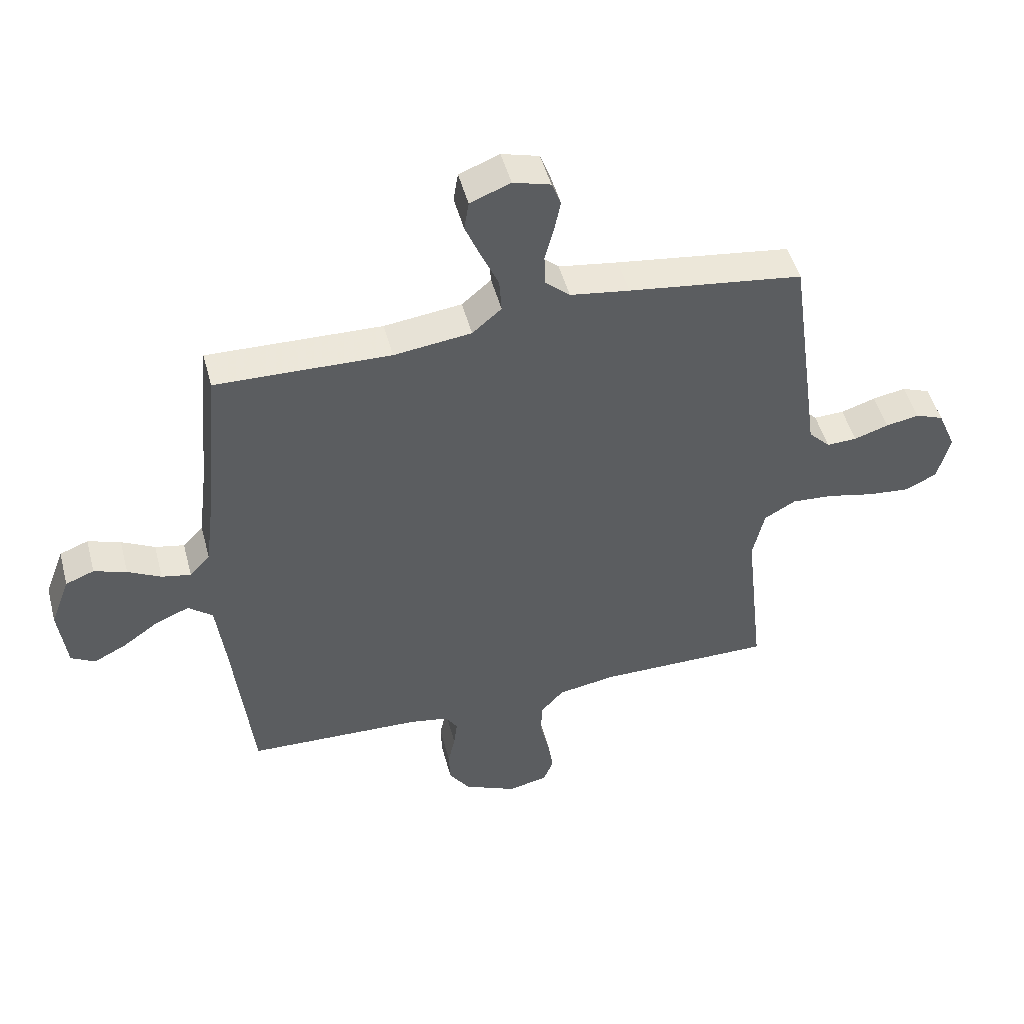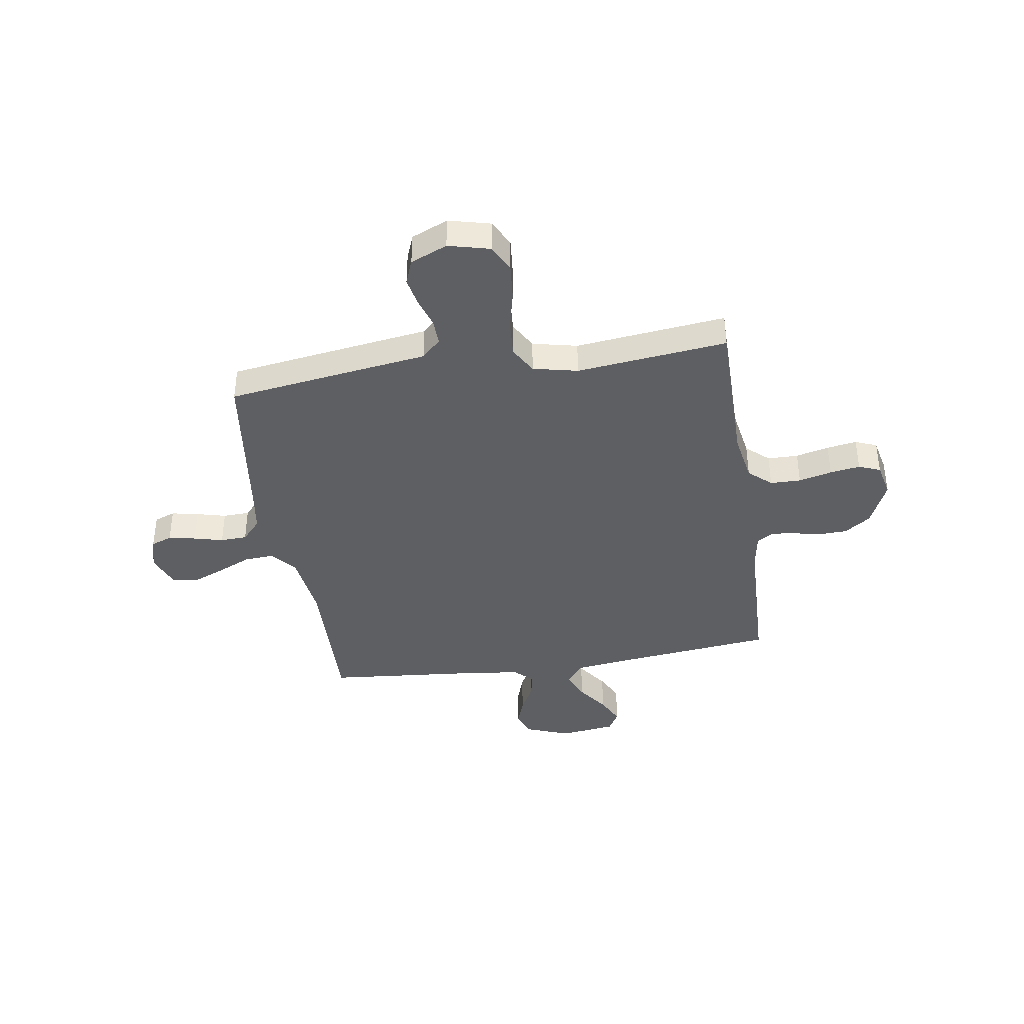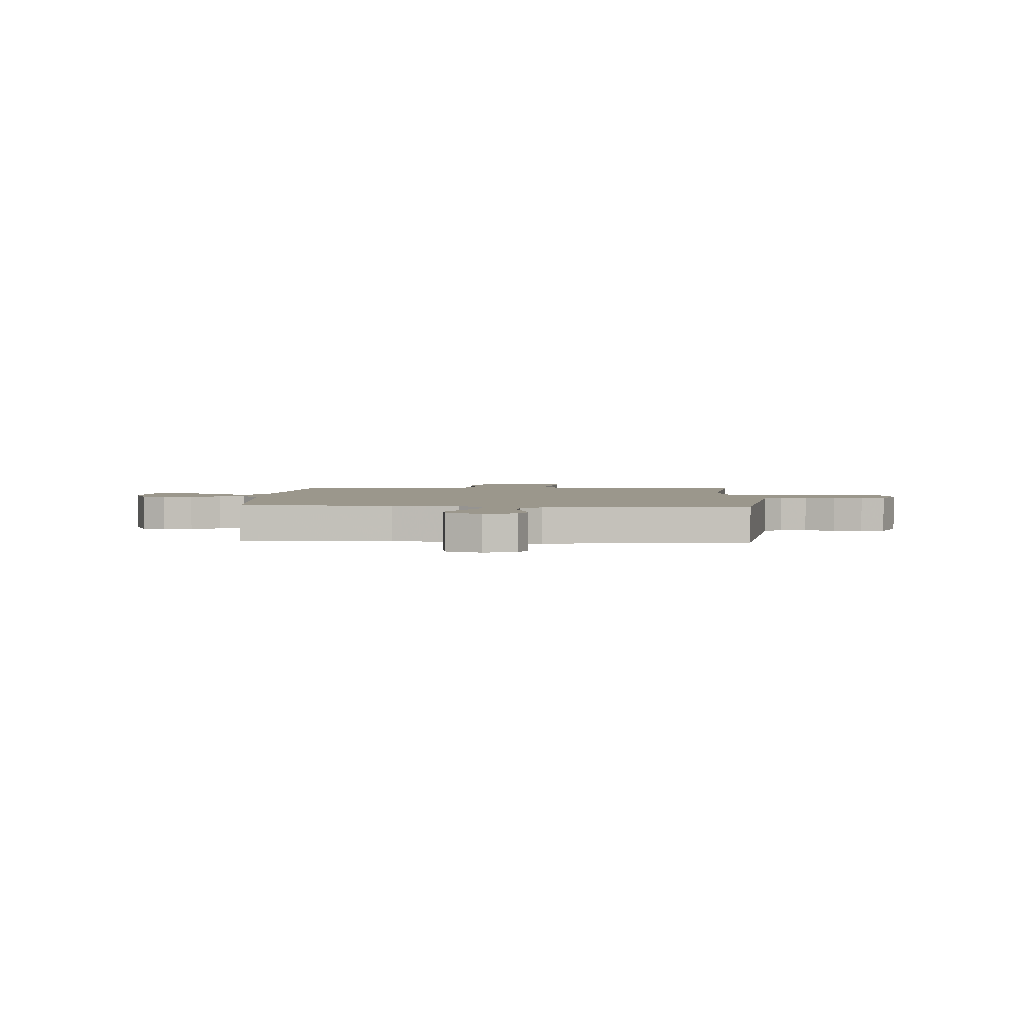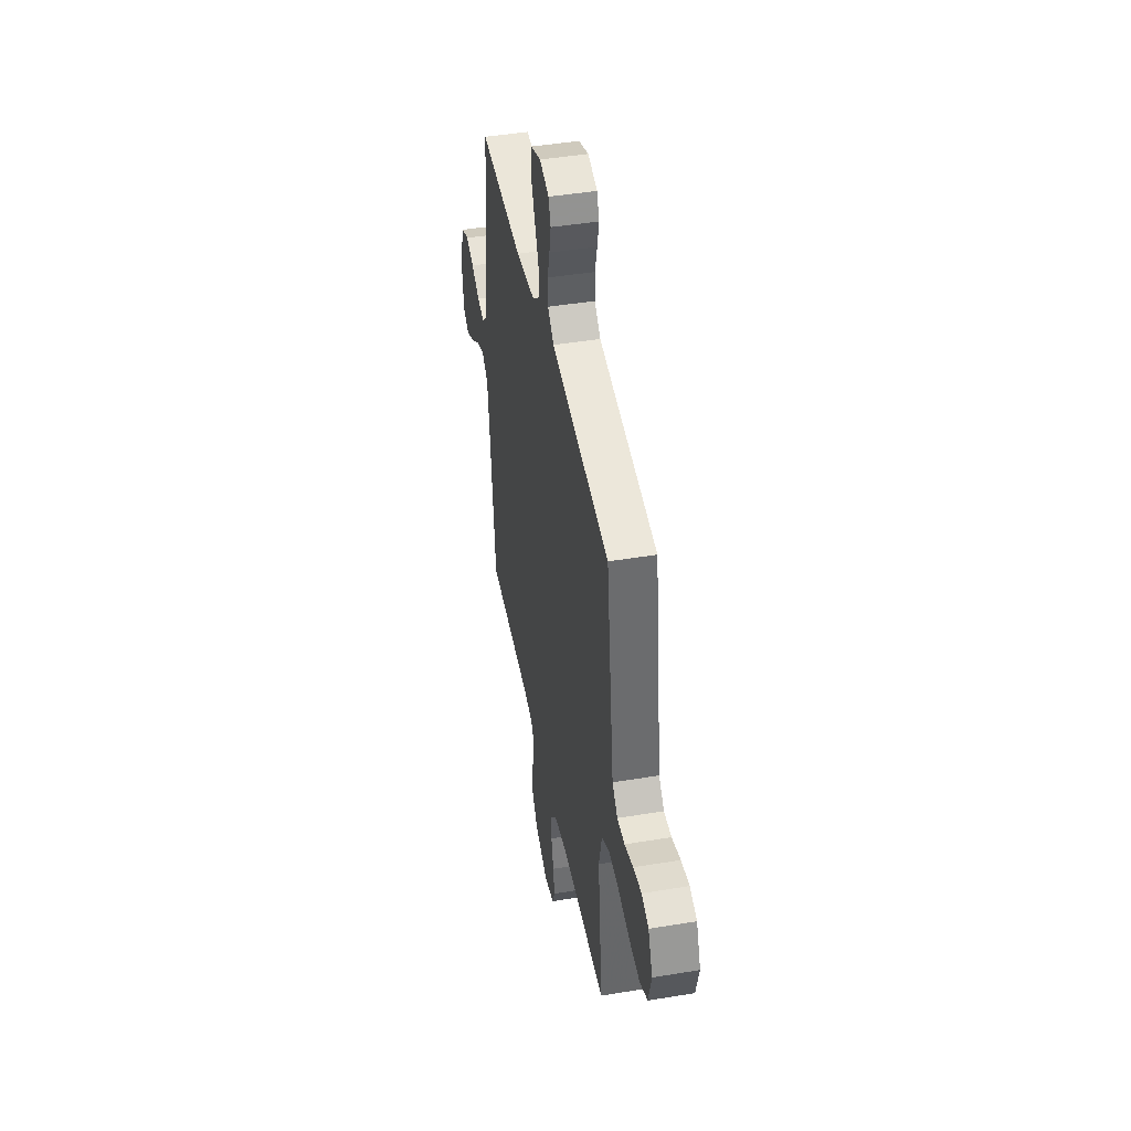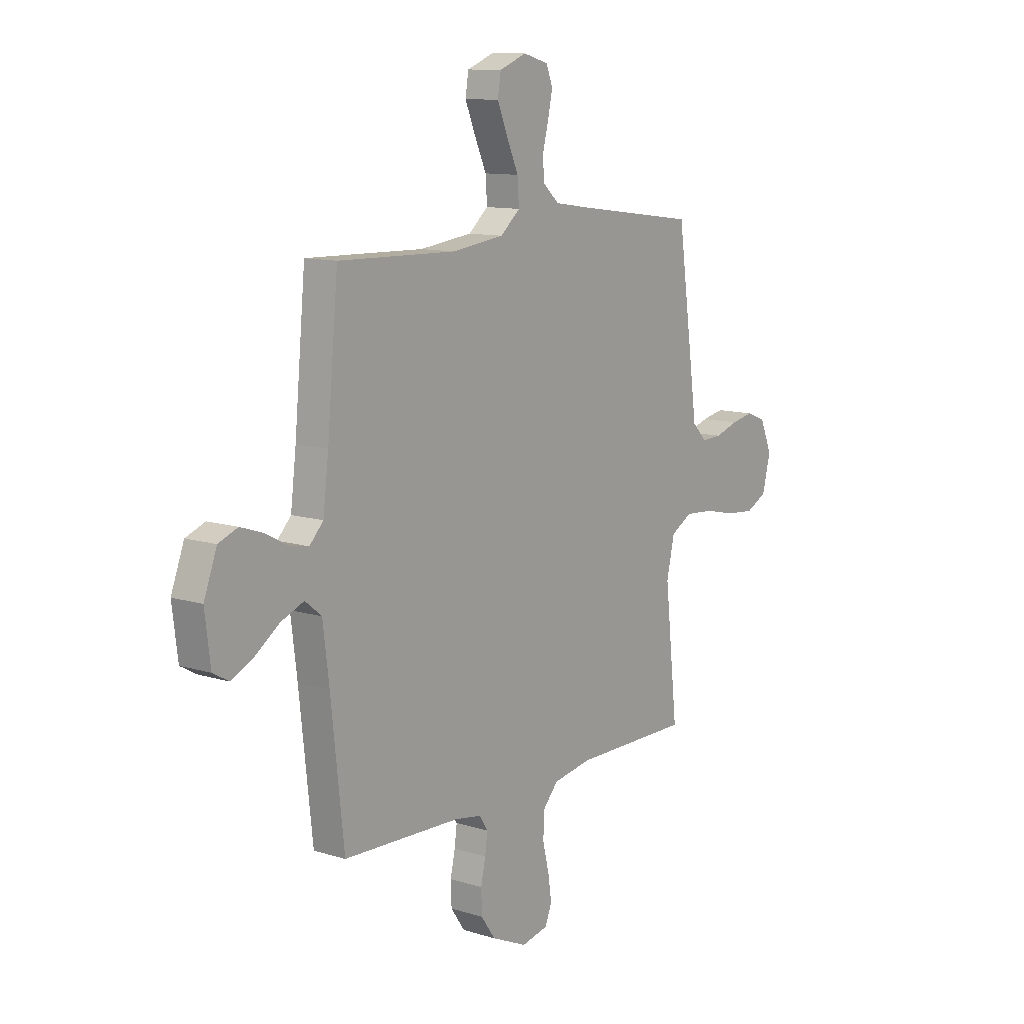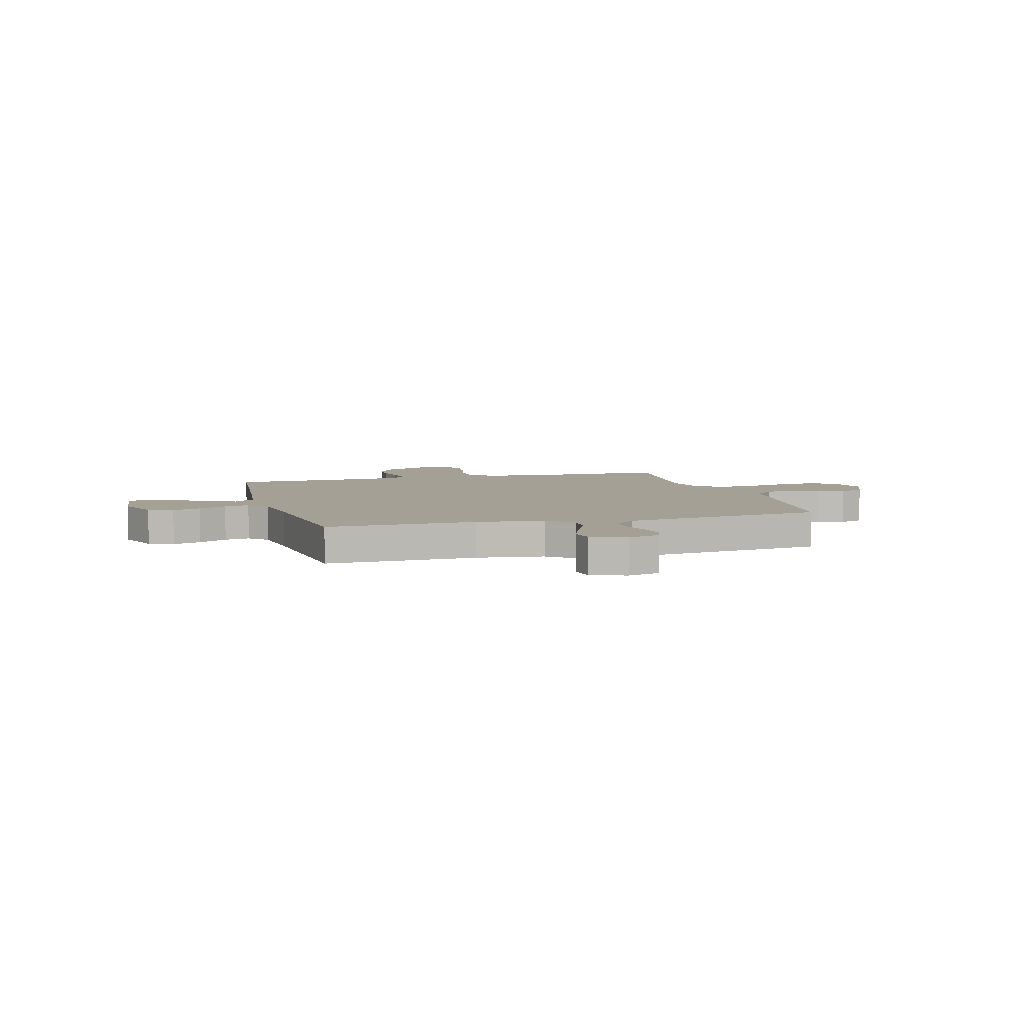
<metadata>
{"format":"obj","ext":"obj","renderer":"f3d","projection":"perspective","resolution":1024,"background":"white","views":[{"elev":48.7,"azim":-14.7,"up":"+Z"},{"elev":-39.8,"azim":98.9,"up":"+Y"},{"elev":2.7,"azim":3.1,"up":"+Y"},{"elev":44.9,"azim":79.1,"up":"+Z"},{"elev":11.4,"azim":-53.0,"up":"+Z"},{"elev":5.9,"azim":-15.8,"up":"+Y"}]}
</metadata>
<code>
v -0.5 0.07 0.5
v -0.2 0.07 0.492
v -0.067 0.07 0.509
v -0.017 0.07 0.552
v -0.021 0.07 0.611
v -0.051 0.07 0.678
v -0.077 0.07 0.741
v -0.069 0.07 0.791
v 0 0.07 0.818
v 0.064 0.07 0.8
v 0.08 0.07 0.758
v 0.069 0.07 0.704
v 0.054 0.07 0.646
v 0.056 0.07 0.593
v 0.098 0.07 0.555
v 0.2 0.07 0.54
v 0.5 0.07 0.5
v 0.542 0.07 0.2
v 0.556 0.07 0.098
v 0.593 0.07 0.06
v 0.645 0.07 0.062
v 0.704 0.07 0.081
v 0.761 0.07 0.092
v 0.81 0.07 0.073
v 0.841 0.07 0
v 0.82 0.07 -0.083
v 0.766 0.07 -0.11
v 0.693 0.07 -0.103
v 0.613 0.07 -0.085
v 0.541 0.07 -0.08
v 0.487 0.07 -0.111
v 0.467 0.07 -0.2
v 0.5 0.07 -0.5
v 0.2 0.07 -0.5
v 0.101 0.07 -0.517
v 0.061 0.07 -0.562
v 0.06 0.07 -0.623
v 0.076 0.07 -0.689
v 0.085 0.07 -0.749
v 0.068 0.07 -0.792
v 0 0.07 -0.807
v -0.091 0.07 -0.766
v -0.127 0.07 -0.714
v -0.129 0.07 -0.657
v -0.117 0.07 -0.602
v -0.111 0.07 -0.555
v -0.132 0.07 -0.522
v -0.2 0.07 -0.51
v -0.5 0.07 -0.5
v -0.533 0.07 -0.2
v -0.549 0.07 -0.073
v -0.591 0.07 -0.039
v -0.649 0.07 -0.063
v -0.711 0.07 -0.107
v -0.767 0.07 -0.135
v -0.808 0.07 -0.112
v -0.822 0.07 0
v -0.789 0.07 0.088
v -0.74 0.07 0.107
v -0.684 0.07 0.088
v -0.627 0.07 0.058
v -0.577 0.07 0.048
v -0.542 0.07 0.085
v -0.528 0.07 0.2
v -0.5 0 0.5
v -0.2 0 0.492
v -0.067 0 0.509
v -0.017 0 0.552
v -0.021 0 0.611
v -0.051 0 0.678
v -0.077 0 0.741
v -0.069 0 0.791
v 0 0 0.818
v 0.064 0 0.8
v 0.08 0 0.758
v 0.069 0 0.704
v 0.054 0 0.646
v 0.056 0 0.593
v 0.098 0 0.555
v 0.2 0 0.54
v 0.5 0 0.5
v 0.542 0 0.2
v 0.556 0 0.098
v 0.593 0 0.06
v 0.645 0 0.062
v 0.704 0 0.081
v 0.761 0 0.092
v 0.81 0 0.073
v 0.841 0 0
v 0.82 0 -0.083
v 0.766 0 -0.11
v 0.693 0 -0.103
v 0.613 0 -0.085
v 0.541 0 -0.08
v 0.487 0 -0.111
v 0.467 0 -0.2
v 0.5 0 -0.5
v 0.2 0 -0.5
v 0.101 0 -0.517
v 0.061 0 -0.562
v 0.06 0 -0.623
v 0.076 0 -0.689
v 0.085 0 -0.749
v 0.068 0 -0.792
v 0 0 -0.807
v -0.091 0 -0.766
v -0.127 0 -0.714
v -0.129 0 -0.657
v -0.117 0 -0.602
v -0.111 0 -0.555
v -0.132 0 -0.522
v -0.2 0 -0.51
v -0.5 0 -0.5
v -0.533 0 -0.2
v -0.549 0 -0.073
v -0.591 0 -0.039
v -0.649 0 -0.063
v -0.711 0 -0.107
v -0.767 0 -0.135
v -0.808 0 -0.112
v -0.822 0 0
v -0.789 0 0.088
v -0.74 0 0.107
v -0.684 0 0.088
v -0.627 0 0.058
v -0.577 0 0.048
v -0.542 0 0.085
v -0.528 0 0.2
f 58 59 60 61
f 58 61 62
f 57 58 62
f 56 57 62
f 53 54 55 56
f 52 53 56 62
f 51 52 62 63
f 48 49 50
f 47 48 50 51
f 42 43 44 45
f 42 45 46
f 41 42 46
f 40 41 46
f 37 38 39 40
f 37 40 46 47
f 32 33 34
f 31 32 34 35
f 26 27 28 29
f 26 29 30
f 25 26 30
f 24 25 30
f 21 22 23 24
f 21 24 30
f 20 21 30 31
f 16 17 18 19
f 15 16 19
f 14 15 19 20
f 10 11 12 13
f 8 9 10 13
f 8 13 14
f 5 6 7 8
f 5 8 14
f 4 5 14 20
f 64 1 2
f 64 2 3
f 63 64 3
f 36 37 47 51
f 35 36 51 63
f 20 31 35 63
f 3 4 20 63
f 125 124 123 122
f 126 125 122
f 126 122 121
f 126 121 120
f 120 119 118 117
f 126 120 117 116
f 127 126 116 115
f 114 113 112
f 115 114 112 111
f 109 108 107 106
f 110 109 106
f 110 106 105
f 110 105 104
f 104 103 102 101
f 111 110 104 101
f 98 97 96
f 99 98 96 95
f 93 92 91 90
f 94 93 90
f 94 90 89
f 94 89 88
f 88 87 86 85
f 94 88 85
f 95 94 85 84
f 83 82 81 80
f 83 80 79
f 84 83 79 78
f 77 76 75 74
f 77 74 73 72
f 78 77 72
f 72 71 70 69
f 78 72 69
f 84 78 69 68
f 66 65 128
f 67 66 128
f 67 128 127
f 115 111 101 100
f 127 115 100 99
f 127 99 95 84
f 127 84 68 67
f 1 65 66 2
f 2 66 67 3
f 3 67 68 4
f 4 68 69 5
f 5 69 70 6
f 6 70 71 7
f 7 71 72 8
f 8 72 73 9
f 9 73 74 10
f 10 74 75 11
f 11 75 76 12
f 12 76 77 13
f 13 77 78 14
f 14 78 79 15
f 15 79 80 16
f 16 80 81 17
f 17 81 82 18
f 18 82 83 19
f 19 83 84 20
f 20 84 85 21
f 21 85 86 22
f 22 86 87 23
f 23 87 88 24
f 24 88 89 25
f 25 89 90 26
f 26 90 91 27
f 27 91 92 28
f 28 92 93 29
f 29 93 94 30
f 30 94 95 31
f 31 95 96 32
f 32 96 97 33
f 33 97 98 34
f 34 98 99 35
f 35 99 100 36
f 36 100 101 37
f 37 101 102 38
f 38 102 103 39
f 39 103 104 40
f 40 104 105 41
f 41 105 106 42
f 42 106 107 43
f 43 107 108 44
f 44 108 109 45
f 45 109 110 46
f 46 110 111 47
f 47 111 112 48
f 48 112 113 49
f 49 113 114 50
f 50 114 115 51
f 51 115 116 52
f 52 116 117 53
f 53 117 118 54
f 54 118 119 55
f 55 119 120 56
f 56 120 121 57
f 57 121 122 58
f 58 122 123 59
f 59 123 124 60
f 60 124 125 61
f 61 125 126 62
f 62 126 127 63
f 63 127 128 64
f 64 128 65 1

</code>
